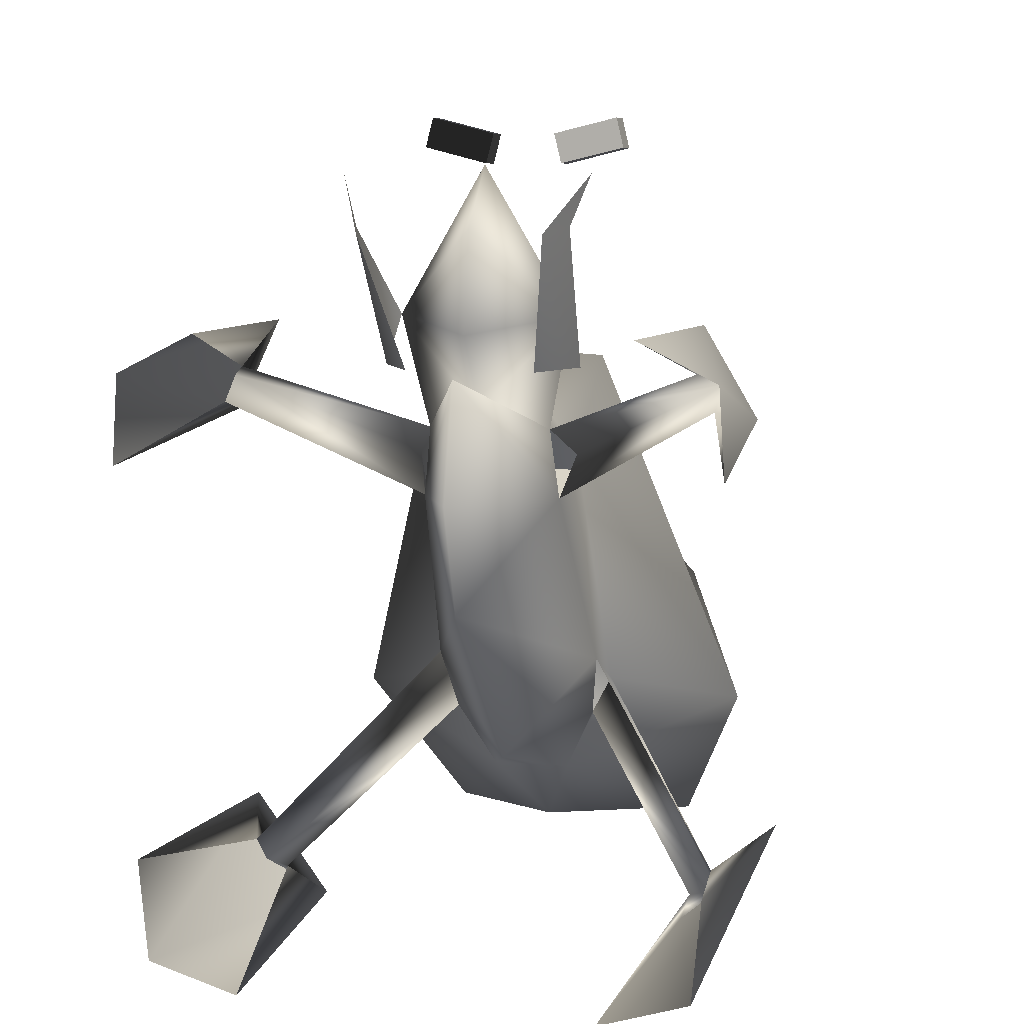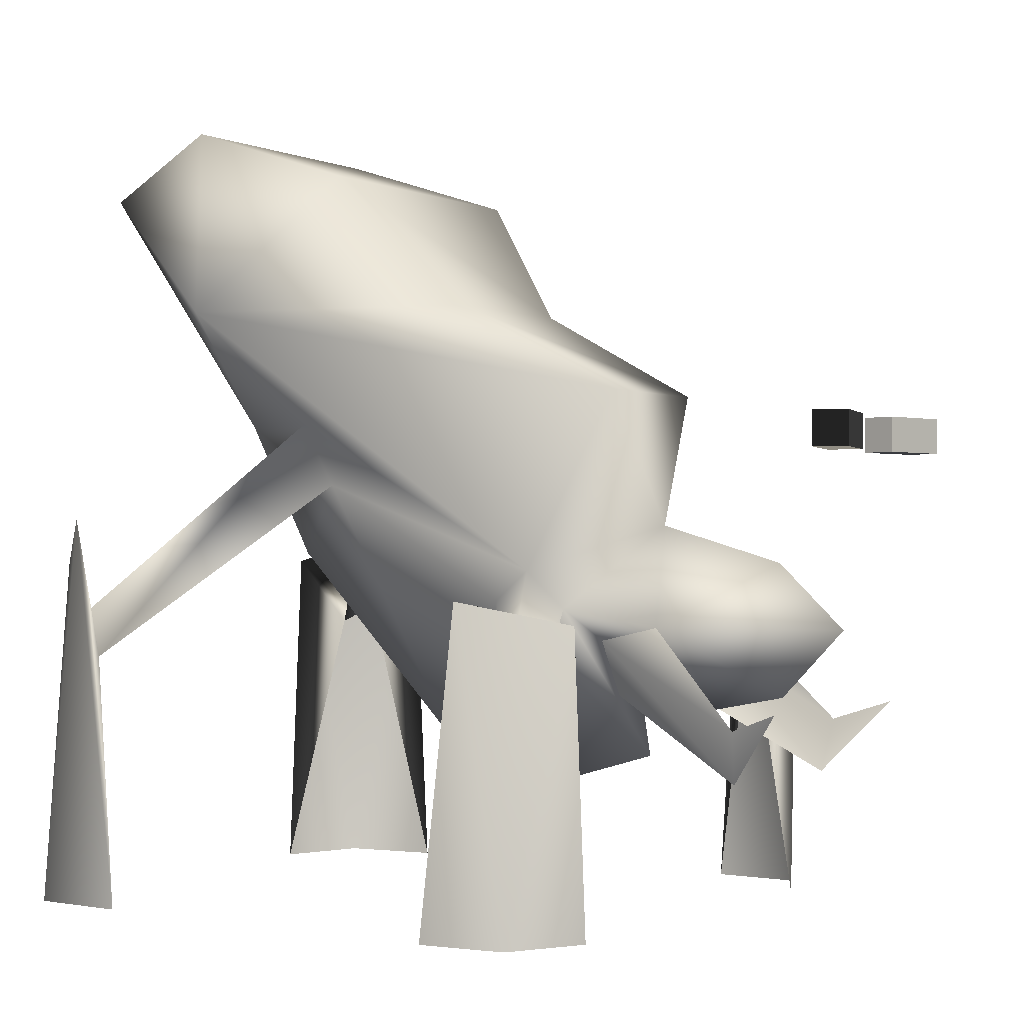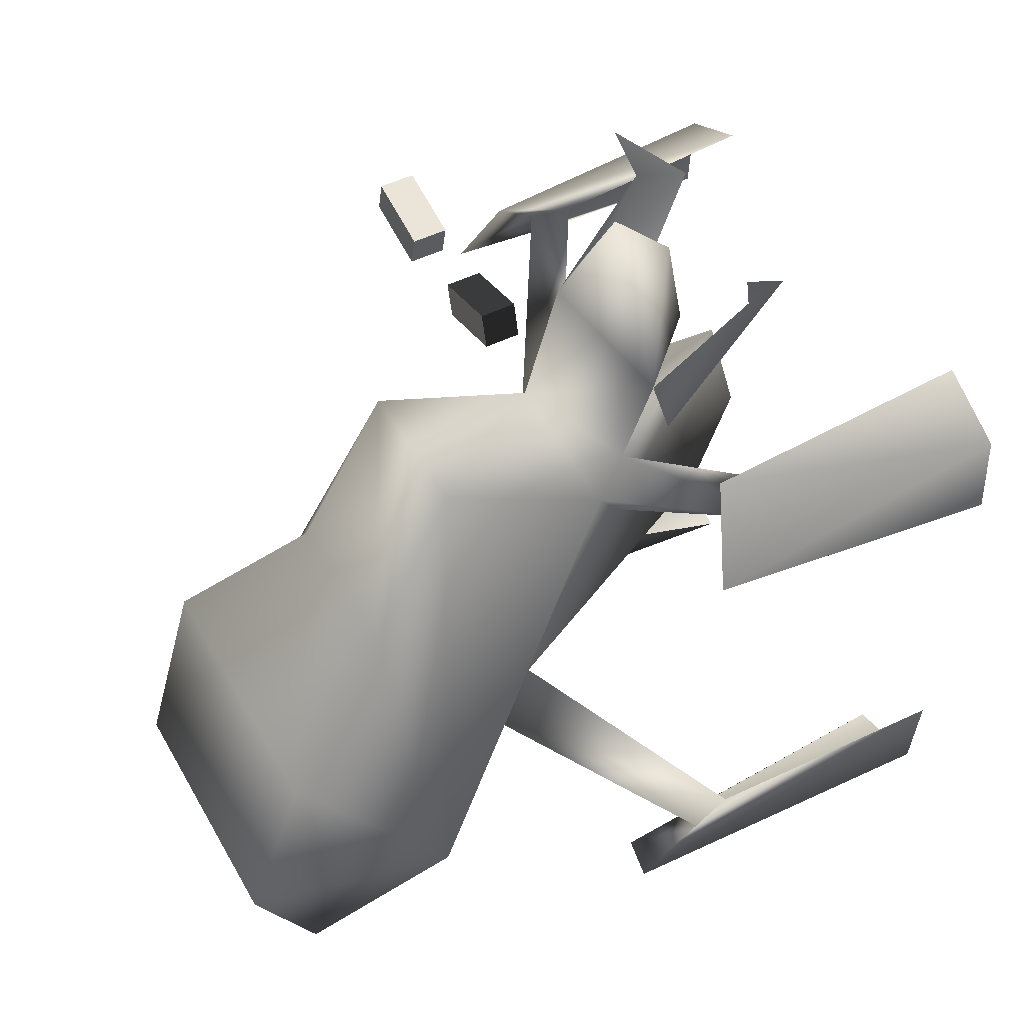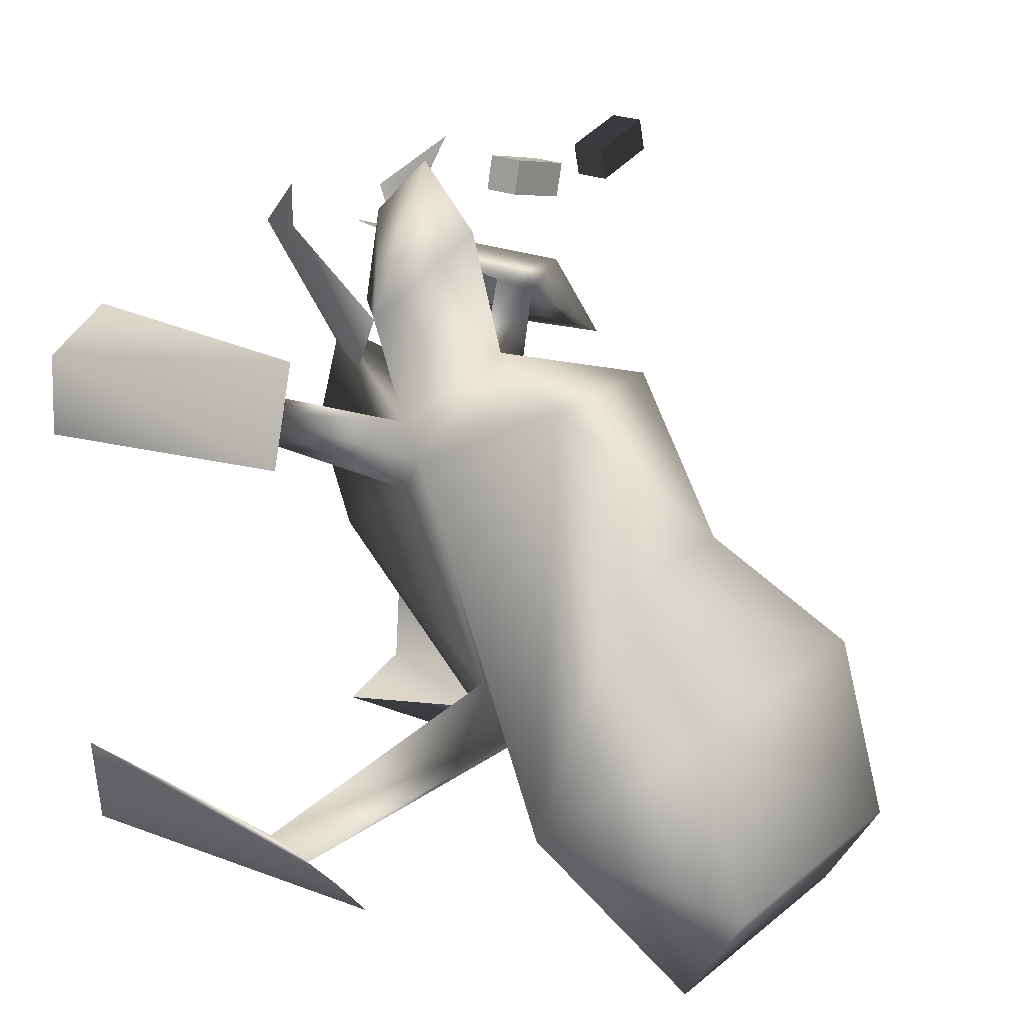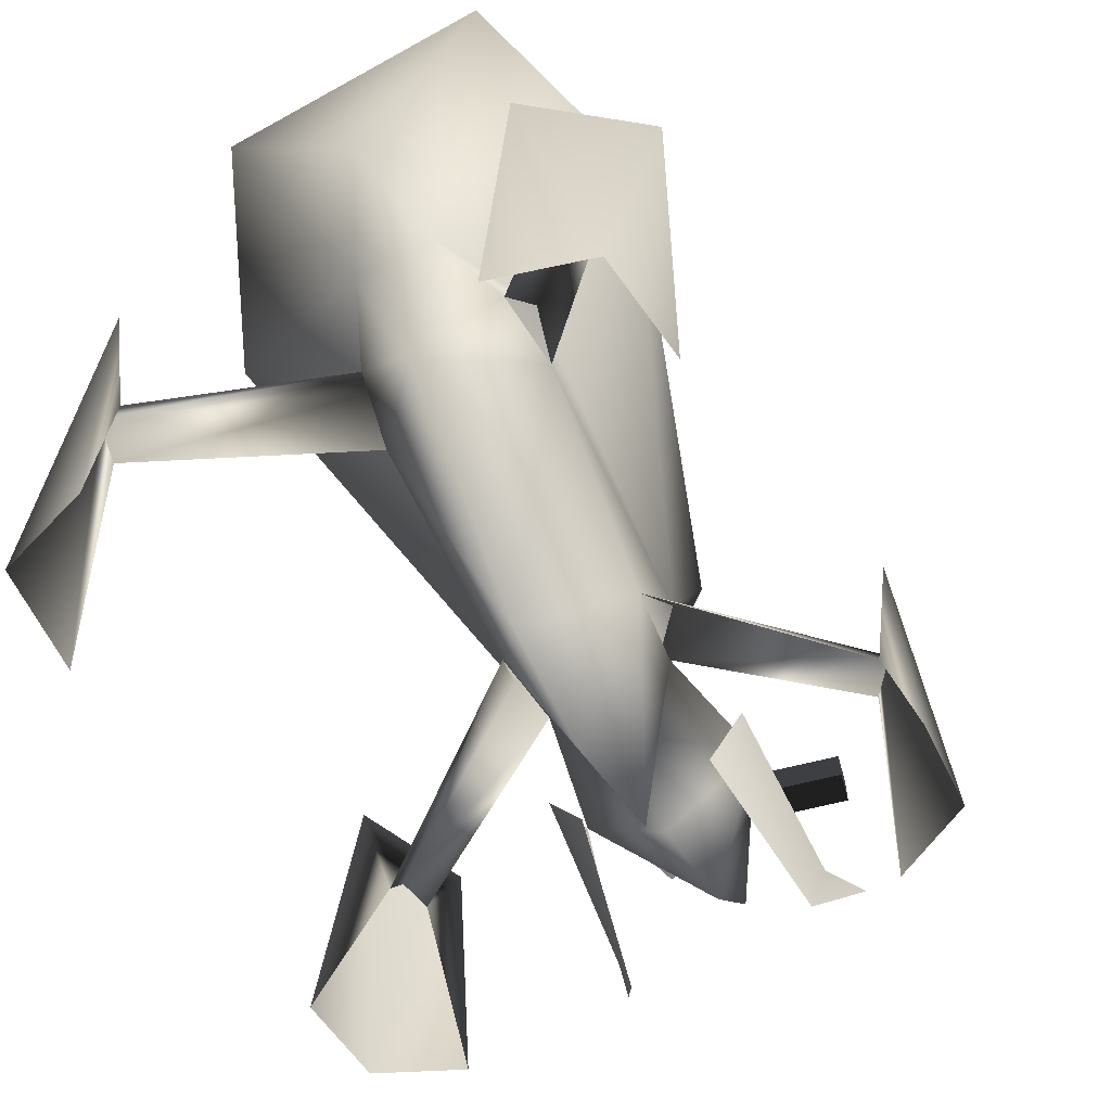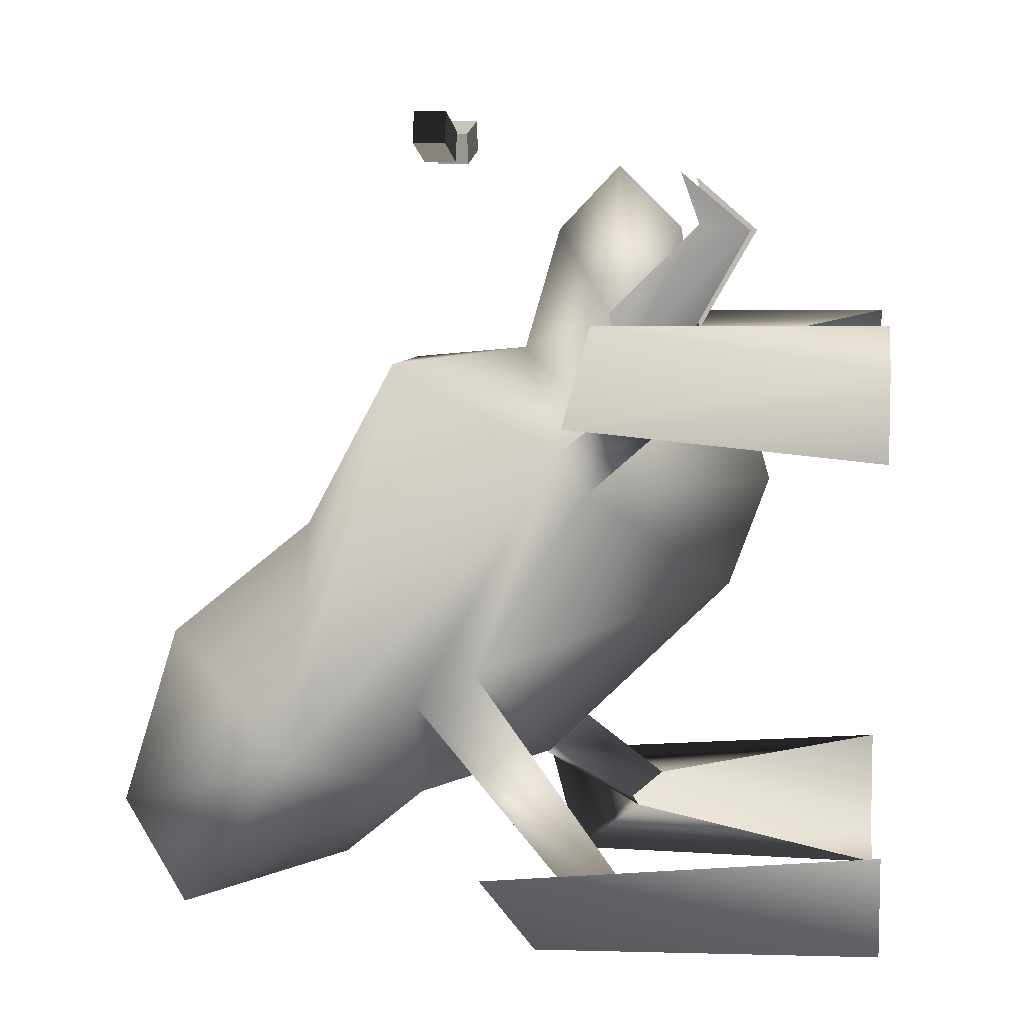
<metadata>
{"format":"obj","ext":"obj","renderer":"f3d","projection":"perspective","resolution":1024,"background":"white","views":[{"elev":7.8,"azim":13.8,"up":"+Z"},{"elev":-1.0,"azim":-57.3,"up":"+Y"},{"elev":49.2,"azim":-118.7,"up":"+Z"},{"elev":22.9,"azim":127.3,"up":"+Z"},{"elev":-60.4,"azim":-150.3,"up":"+Y"},{"elev":7.1,"azim":-82.0,"up":"+Z"}]}
</metadata>
<code>
g skinCluster1Set tweakSet1
v 80.73 348.5 -216.5
v 78.08 384.9 -155.2
v 0.000122 26.37 -27.59
v -7.3e-05 136.2 -135.1
v 0.000243 151.4 115.5
v 0.000398 57.45 188.5
v 0.000213 79.94 83.88
v 42.83 226 106.9
v -0.000223 265.3 -204.1
v 0.000443 94.65 224.7
v 82.49 350.8 -50.37
v 23.45 212.9 -158.2
v -125.2 273.1 -119.7
v -43.89 195.3 -117.2
v -23.45 212.9 -158.2
v -50.4 175.7 -78.85
v -41.16 109.3 29.91
v -50.81 95.76 138.3
v -36.43 105 71.25
v -48.11 126.3 54.47
v -144.2 66.77 102.7
v -132.3 46.68 109.5
v -162 -64.89 113.1
v -142.8 45.44 88.85
v -118.5 -64.89 134.9
v -165.3 -64.89 63.18
v -52.42 211.8 -98.04
v -139.9 96.24 -197.6
v -139 76.55 -179.9
v -124.3 90.94 -199.6
v -150.9 -64.89 -210.7
v -100 -64.89 -226.4
v -156 -64.89 -153.7
v 0.000368 130.7 186.8
v 0.000301 46.08 128.9
v 0.000308 22.4 106
v 47.61 276.9 11.27
v -78.08 384.9 -155.2
v -82.49 350.8 -50.37
v -47.61 276.9 11.27
v -42.83 226 106.9
v -80.73 348.5 -216.5
v 0.000223 2.809 37.02
v -166.2 155.3 -172.3
v -112.8 130.9 -227.2
v -157.6 111.1 79.31
v -127.9 98.65 133.9
v -58.1 88.62 109
v -52.65 13.91 186.2
v -37.73 58.14 108
v -61.49 42.84 189.6
v -71.69 52.93 219.4
v 52.42 211.8 -98.04
v 125.2 273.1 -119.7
v 43.89 195.3 -117.2
v 50.4 175.7 -78.85
v 41.16 109.3 29.91
v 36.43 105 71.25
v 50.82 95.76 138.3
v 48.11 126.3 54.47
v 144.2 66.77 102.7
v 132.3 46.68 109.5
v 157.6 111.1 79.31
v 162 -64.89 113.1
v 127.9 98.65 133.9
v 118.5 -64.89 134.9
v 142.8 45.44 88.85
v 139 76.55 -179.9
v 139.9 96.24 -197.6
v 124.3 90.94 -199.6
v 112.8 130.9 -227.2
v 156 -64.89 -153.7
v 166.2 155.3 -172.3
v 58.1 88.62 109
v 37.73 58.14 108
v 52.65 13.91 186.2
v 100 -64.89 -226.4
v 150.9 -64.89 -210.7
v 165.3 -64.89 63.18
v 61.49 42.84 189.6
v 71.69 52.93 219.4
g TR_MO_H11_lod
f 4 15 12
f 27 13 15
f 15 4 14
f 14 4 16
f 16 4 3
f 2 1 42
f 16 3 17
f 2 38 11
f 19 36 7
f 11 39 37
f 18 5 19
f 19 7 18
f 17 36 19
f 42 9 15
f 12 15 9
f 41 20 5
f 8 41 5
f 5 18 34
f 18 6 10
f 17 21 20
f 21 22 19
f 19 20 21
f 46 23 47
f 47 25 22
f 24 46 21
f 21 17 24
f 29 27 28
f 27 29 16
f 14 28 27
f 30 28 14
f 28 30 45
f 33 29 44
f 38 13 39
f 19 5 20
f 39 11 38
f 17 20 16
f 41 13 20
f 27 15 14
f 34 18 10
f 48 50 49
f 35 6 18
f 17 3 43
f 37 40 8
f 13 42 15
f 38 42 13
f 16 20 27
f 13 40 39
f 37 39 40
f 40 41 8
f 40 13 41
f 13 27 20
f 38 2 42
f 42 1 9
f 17 43 36
f 45 30 32
f 31 45 32
f 29 28 44
f 33 44 31
f 31 44 45
f 44 28 45
f 26 23 46
f 23 25 47
f 21 47 22
f 46 47 21
f 24 26 46
f 18 7 35
f 48 49 51
f 48 51 18
f 49 52 51
f 53 12 54
f 12 55 4
f 55 56 4
f 56 3 4
f 56 57 3
f 58 7 36
f 59 58 5
f 58 59 7
f 57 58 36
f 1 12 9
f 8 5 60
f 5 34 59
f 59 10 6
f 57 60 61
f 61 58 62
f 58 61 60
f 63 65 64
f 65 62 66
f 67 61 63
f 61 67 57
f 68 69 53
f 53 56 68
f 55 53 69
f 70 55 69
f 69 71 70
f 72 73 68
f 2 11 54
f 58 60 5
f 57 56 60
f 8 60 54
f 53 55 12
f 34 10 59
f 74 76 75
f 35 59 6
f 57 43 3
f 54 12 1
f 2 54 1
f 56 53 60
f 54 11 37
f 37 8 54
f 54 60 53
f 57 36 43
f 71 77 70
f 78 77 71
f 68 73 69
f 72 78 73
f 78 71 73
f 73 71 69
f 79 63 64
f 64 65 66
f 61 62 65
f 63 61 65
f 67 63 79
f 59 35 7
f 74 80 76
f 74 59 80
f 76 80 81
g default
v 35.82 188 -55.86
v 35.82 152.9 21.42
v 35.82 223.9 -39.57
v 35.83 188.8 37.72
v -29.17 188 -55.86
v -29.17 152.9 21.42
v -29.17 223.9 -39.57
v -29.17 188.8 37.72
g initialShadingGroup Box01
f 82 84 85
f 85 83 82
f 86 87 89
f 89 88 86
f 82 83 87
f 87 86 82
f 83 85 89
f 89 87 83
f 85 84 88
f 88 89 85
f 84 82 86
f 86 88 84
g default
v 19.16 209.5 244.8
v 58.05 209.5 254.1
v 23.52 209.5 226.6
v 62.42 209.5 235.9
v 19.16 190.5 244.8
v 58.05 190.5 254.1
v 23.52 190.5 226.6
v 62.42 190.5 235.9
g initialShadingGroup Box04
f 90 91 93 92
f 94 96 97 95
f 90 94 95 91
f 91 95 97 93
f 93 97 96 92
f 92 96 94 90
g default
v -19.23 209.5 244.9
v -57.96 209.5 254.9
v -23.91 209.5 226.7
v -62.64 209.5 236.8
v -19.23 190.5 244.9
v -57.96 190.5 254.9
v -23.91 190.5 226.7
v -62.64 190.5 236.8
g initialShadingGroup Box05
f 98 99 101 100
f 102 104 105 103
f 98 102 103 99
f 99 103 105 101
f 101 105 104 100
f 100 104 102 98

</code>
